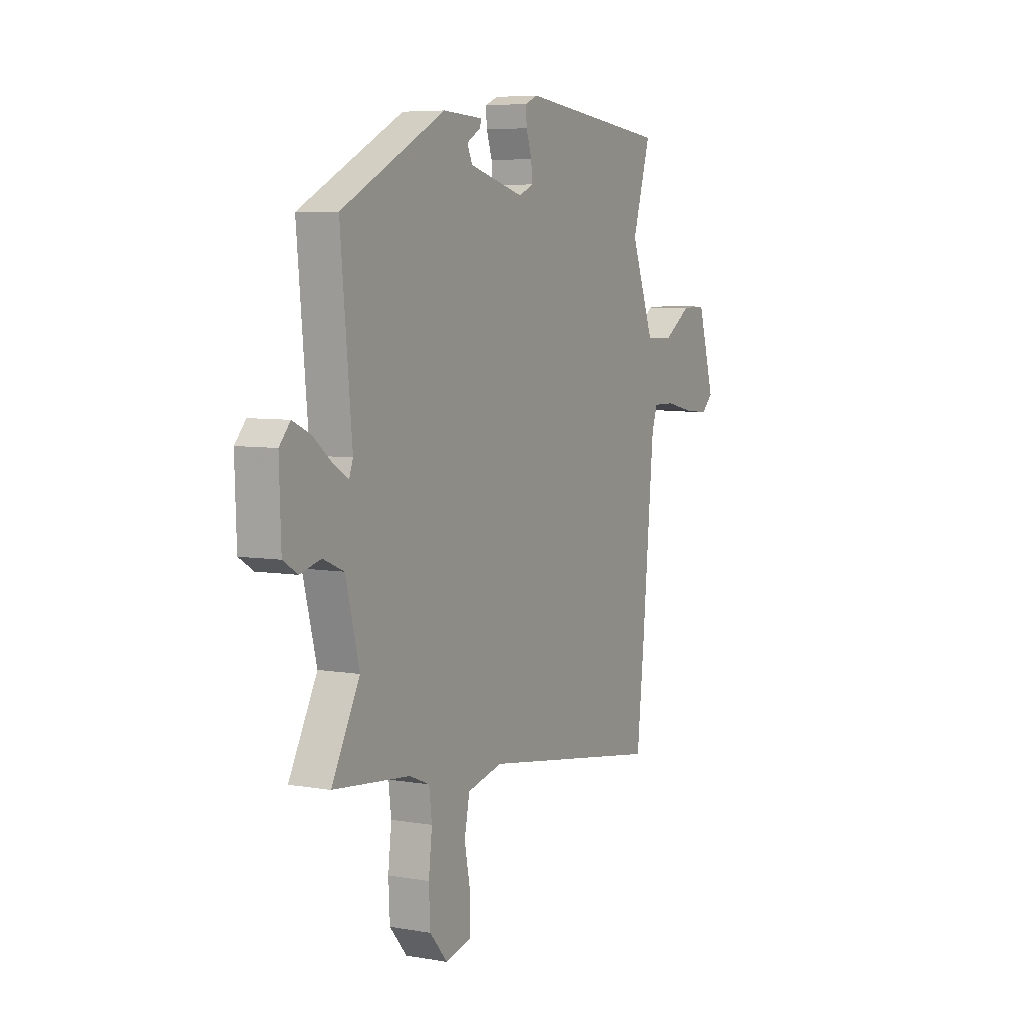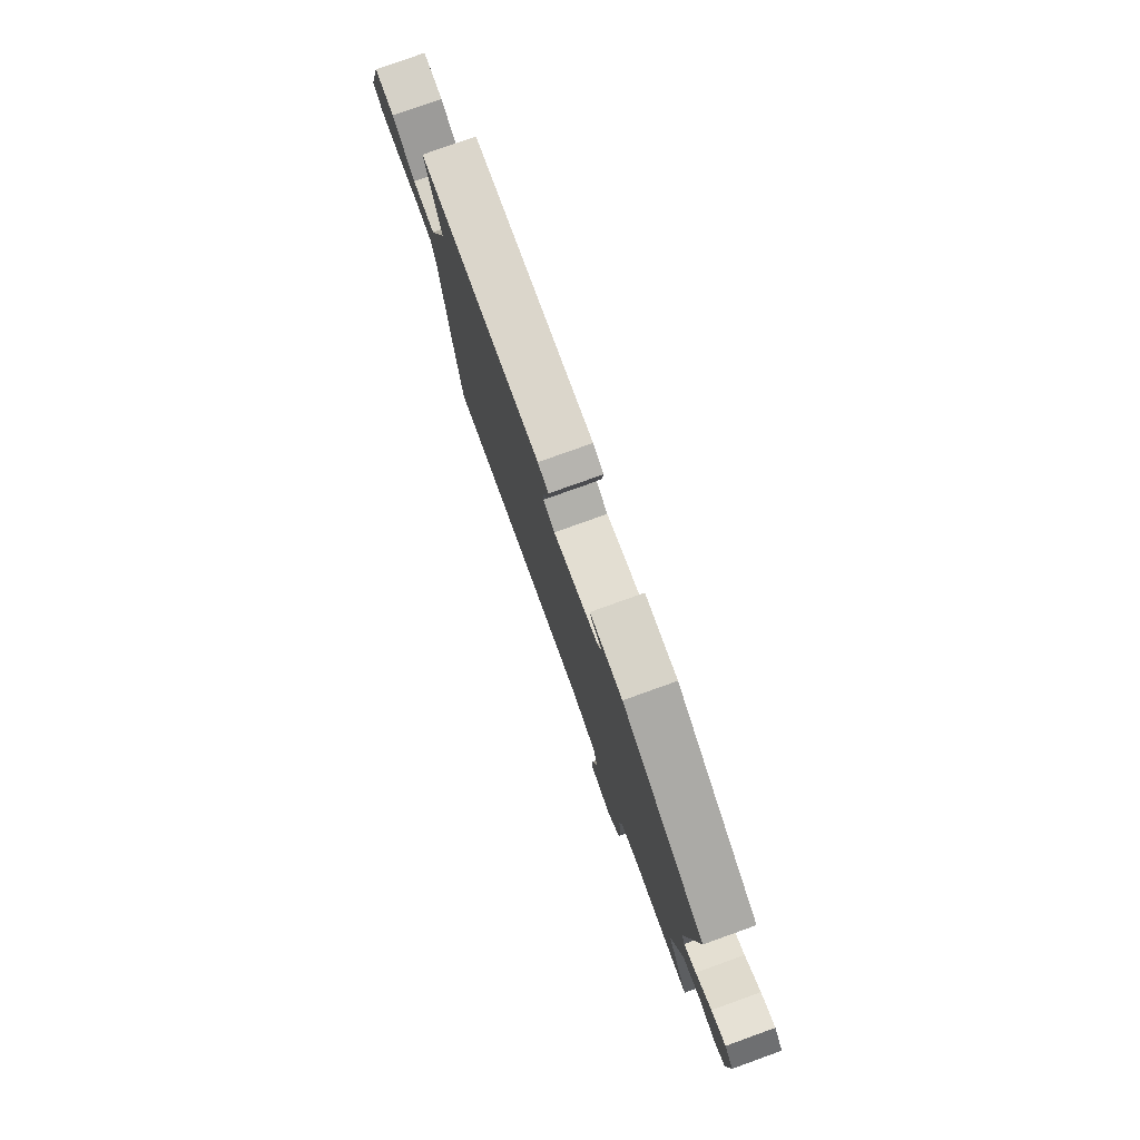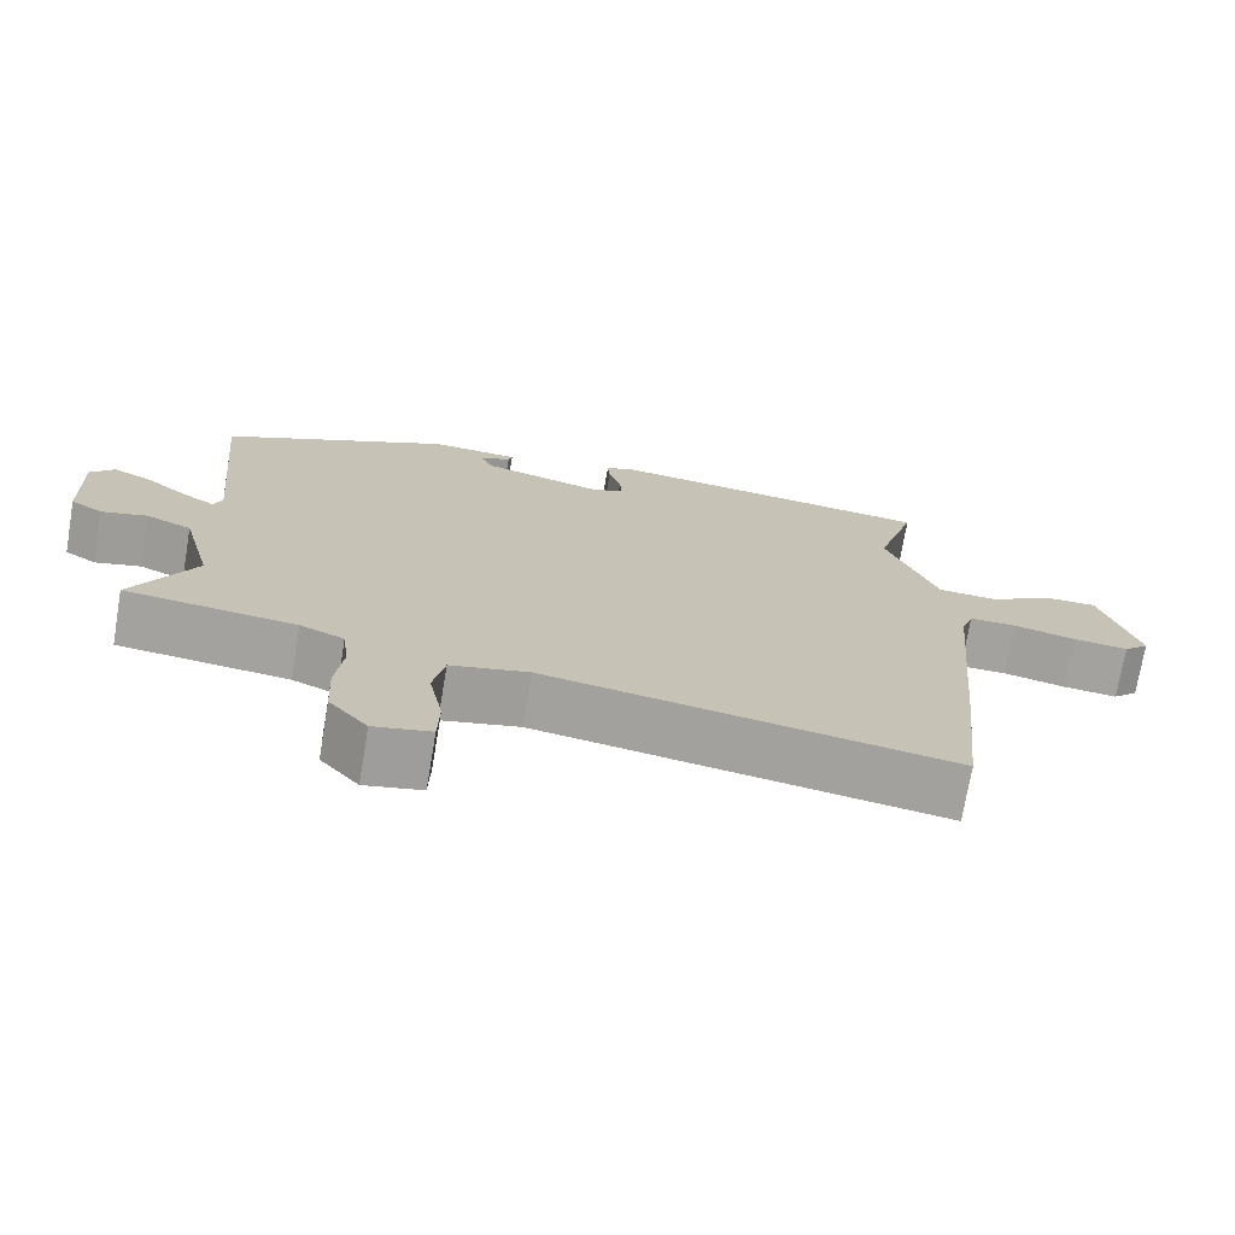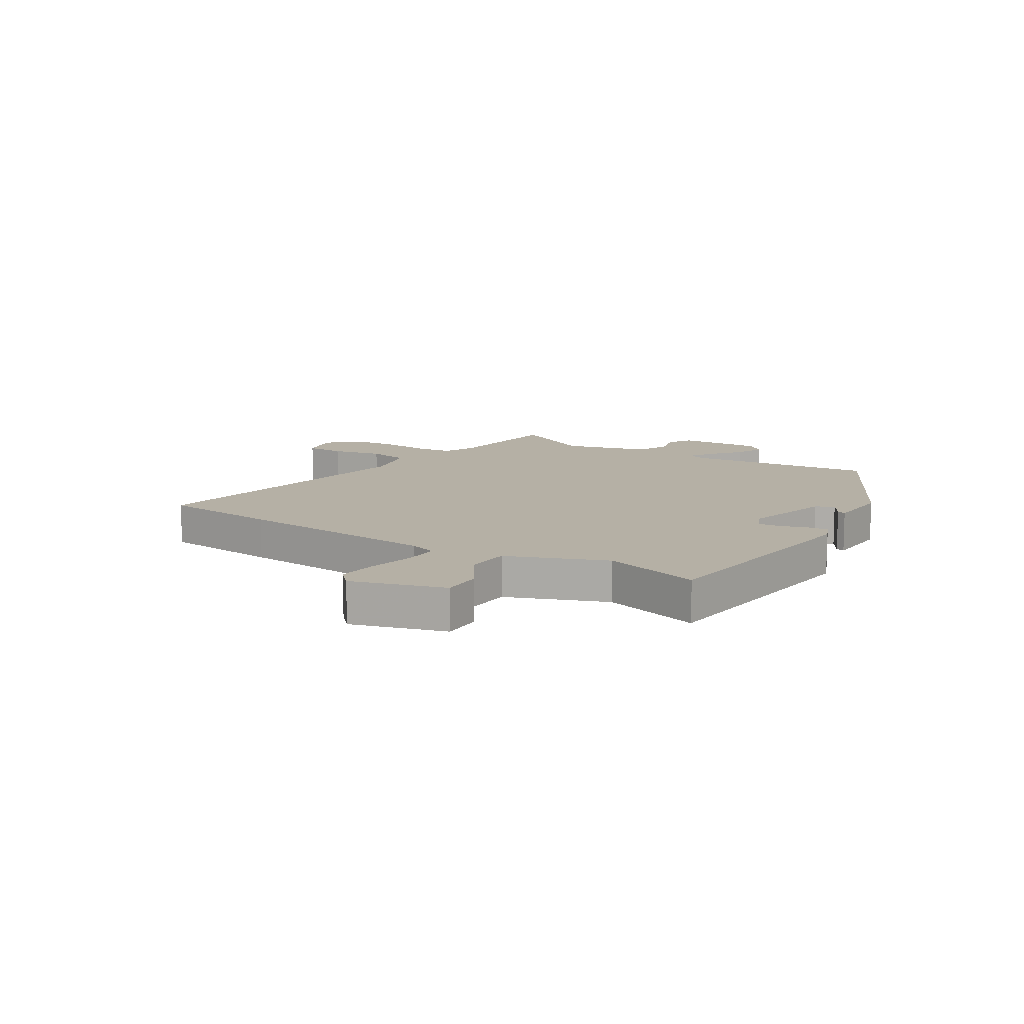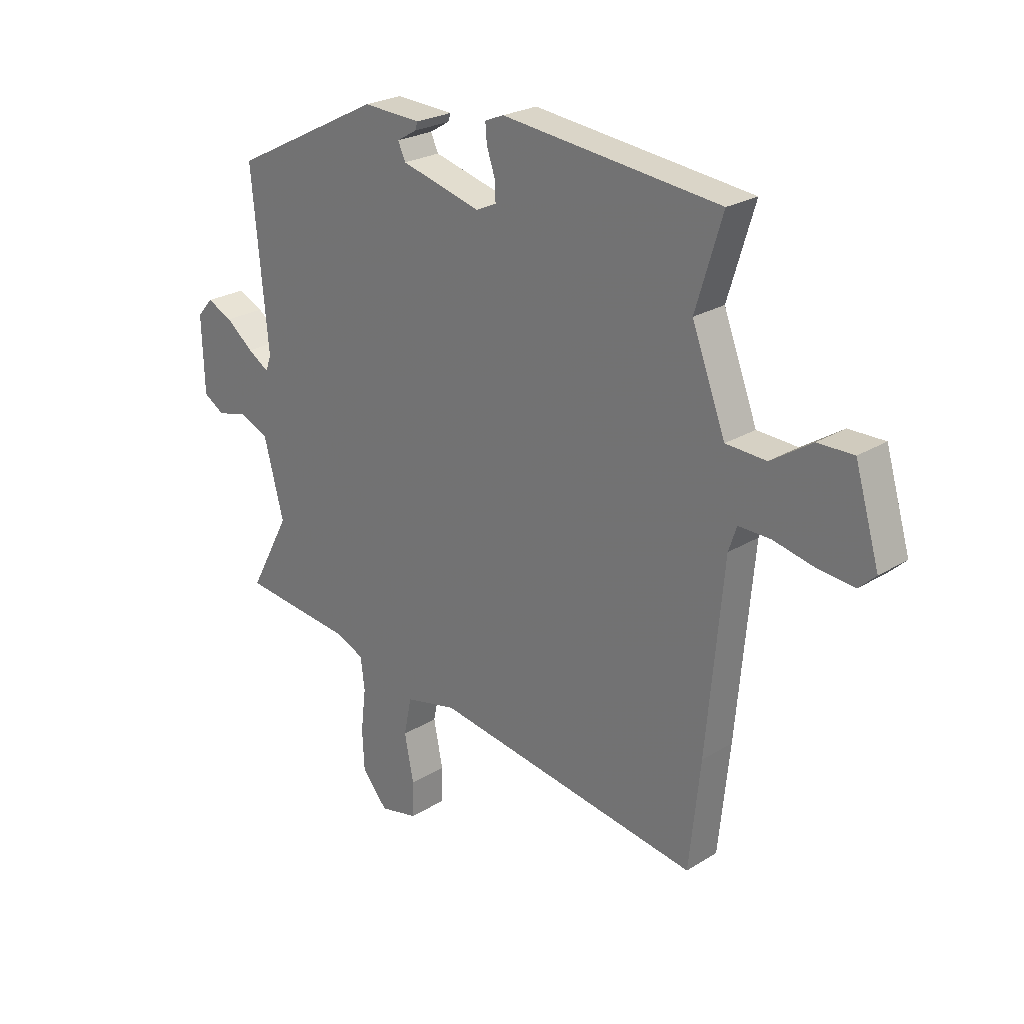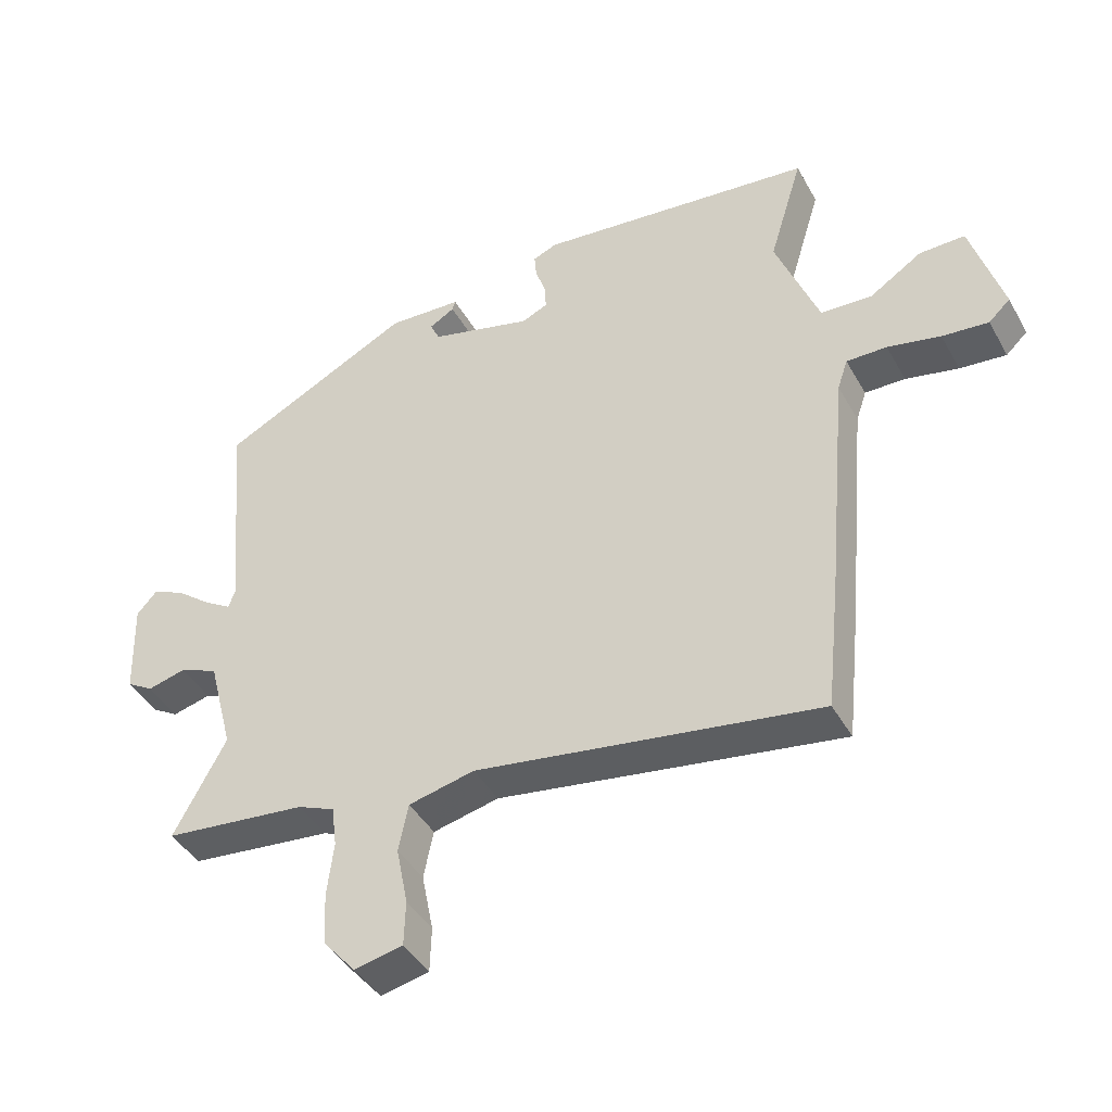
<metadata>
{"format":"obj","ext":"obj","renderer":"f3d","projection":"perspective","resolution":1024,"background":"white","views":[{"elev":6.3,"azim":117.3,"up":"+Z"},{"elev":79.0,"azim":70.3,"up":"+Z"},{"elev":-72.5,"azim":170.4,"up":"+Z"},{"elev":11.7,"azim":-58.2,"up":"+Y"},{"elev":24.3,"azim":-135.4,"up":"+Z"},{"elev":-42.8,"azim":-152.6,"up":"+Z"}]}
</metadata>
<code>
v -0.513 0.07 0.441
v -0.086 0.07 0.489
v -0.049 0.07 0.474
v -0.052 0.07 0.437
v -0.068 0.07 0.39
v -0.07 0.07 0.351
v -0.03 0.07 0.333
v 0.127 0.07 0.375
v 0.142 0.07 0.407
v 0.103 0.07 0.43
v 0.098 0.07 0.445
v 0.212 0.07 0.451
v 0.508 0.07 0.301
v 0.476 0.07 -0.035
v 0.487 0.07 -0.065
v 0.529 0.07 -0.039
v 0.583 0.07 0.004
v 0.633 0.07 0.027
v 0.664 0.07 -0.008
v 0.659 0.07 -0.156
v 0.618 0.07 -0.181
v 0.559 0.07 -0.166
v 0.5 0.07 -0.191
v 0.461 0.07 -0.34
v 0.541 0.07 -0.489
v 0.322 0.07 -0.513
v 0.265 0.07 -0.537
v 0.257 0.07 -0.6
v 0.267 0.07 -0.683
v 0.263 0.07 -0.763
v 0.213 0.07 -0.821
v 0.139 0.07 -0.805
v 0.137 0.07 -0.736
v 0.155 0.07 -0.646
v 0.14 0.07 -0.573
v 0.039 0.07 -0.55
v -0.486 0.07 -0.634
v -0.508 0.07 -0.427
v -0.541 0.07 -0.069
v -0.557 0.07 -0.022
v -0.619 0.07 -0.023
v -0.7 0.07 -0.041
v -0.771 0.07 -0.048
v -0.804 0.07 -0.017
v -0.756 0.07 0.146
v -0.686 0.07 0.145
v -0.606 0.07 0.093
v -0.527 0.07 0.097
v -0.461 0.07 0.27
v -0.513 0 0.441
v -0.086 0 0.489
v -0.049 0 0.474
v -0.052 0 0.437
v -0.068 0 0.39
v -0.07 0 0.351
v -0.03 0 0.333
v 0.127 0 0.375
v 0.142 0 0.407
v 0.103 0 0.43
v 0.098 0 0.445
v 0.212 0 0.451
v 0.508 0 0.301
v 0.476 0 -0.035
v 0.487 0 -0.065
v 0.529 0 -0.039
v 0.583 0 0.004
v 0.633 0 0.027
v 0.664 0 -0.008
v 0.659 0 -0.156
v 0.618 0 -0.181
v 0.559 0 -0.166
v 0.5 0 -0.191
v 0.461 0 -0.34
v 0.541 0 -0.489
v 0.322 0 -0.513
v 0.265 0 -0.537
v 0.257 0 -0.6
v 0.267 0 -0.683
v 0.263 0 -0.763
v 0.213 0 -0.821
v 0.139 0 -0.805
v 0.137 0 -0.736
v 0.155 0 -0.646
v 0.14 0 -0.573
v 0.039 0 -0.55
v -0.486 0 -0.634
v -0.508 0 -0.427
v -0.541 0 -0.069
v -0.557 0 -0.022
v -0.619 0 -0.023
v -0.7 0 -0.041
v -0.771 0 -0.048
v -0.804 0 -0.017
v -0.756 0 0.146
v -0.686 0 0.145
v -0.606 0 0.093
v -0.527 0 0.097
v -0.461 0 0.27
f 44 45 46 47
f 44 47 48
f 41 42 43 44
f 40 41 44 48
f 39 40 48 49
f 36 37 38 39
f 35 36 39 49
f 31 32 33 34
f 31 34 35
f 28 29 30 31
f 27 28 31 35
f 26 27 35 49
f 24 25 26 49
f 19 20 21 22
f 19 22 23
f 16 17 18 19
f 15 16 19 23
f 14 15 23 24
f 12 13 14
f 9 10 11 12
f 8 9 12 14
f 7 8 14 24
f 2 3 4 5
f 2 5 6
f 1 2 6
f 7 24 49
f 1 6 7 49
f 96 95 94 93
f 97 96 93
f 93 92 91 90
f 97 93 90 89
f 98 97 89 88
f 88 87 86 85
f 98 88 85 84
f 83 82 81 80
f 84 83 80
f 80 79 78 77
f 84 80 77 76
f 98 84 76 75
f 98 75 74 73
f 71 70 69 68
f 72 71 68
f 68 67 66 65
f 72 68 65 64
f 73 72 64 63
f 63 62 61
f 61 60 59 58
f 63 61 58 57
f 73 63 57 56
f 54 53 52 51
f 55 54 51
f 55 51 50
f 98 73 56
f 98 56 55 50
f 1 50 51 2
f 2 51 52 3
f 3 52 53 4
f 4 53 54 5
f 5 54 55 6
f 6 55 56 7
f 7 56 57 8
f 8 57 58 9
f 9 58 59 10
f 10 59 60 11
f 11 60 61 12
f 12 61 62 13
f 13 62 63 14
f 14 63 64 15
f 15 64 65 16
f 16 65 66 17
f 17 66 67 18
f 18 67 68 19
f 19 68 69 20
f 20 69 70 21
f 21 70 71 22
f 22 71 72 23
f 23 72 73 24
f 24 73 74 25
f 25 74 75 26
f 26 75 76 27
f 27 76 77 28
f 28 77 78 29
f 29 78 79 30
f 30 79 80 31
f 31 80 81 32
f 32 81 82 33
f 33 82 83 34
f 34 83 84 35
f 35 84 85 36
f 36 85 86 37
f 37 86 87 38
f 38 87 88 39
f 39 88 89 40
f 40 89 90 41
f 41 90 91 42
f 42 91 92 43
f 43 92 93 44
f 44 93 94 45
f 45 94 95 46
f 46 95 96 47
f 47 96 97 48
f 48 97 98 49
f 49 98 50 1

</code>
